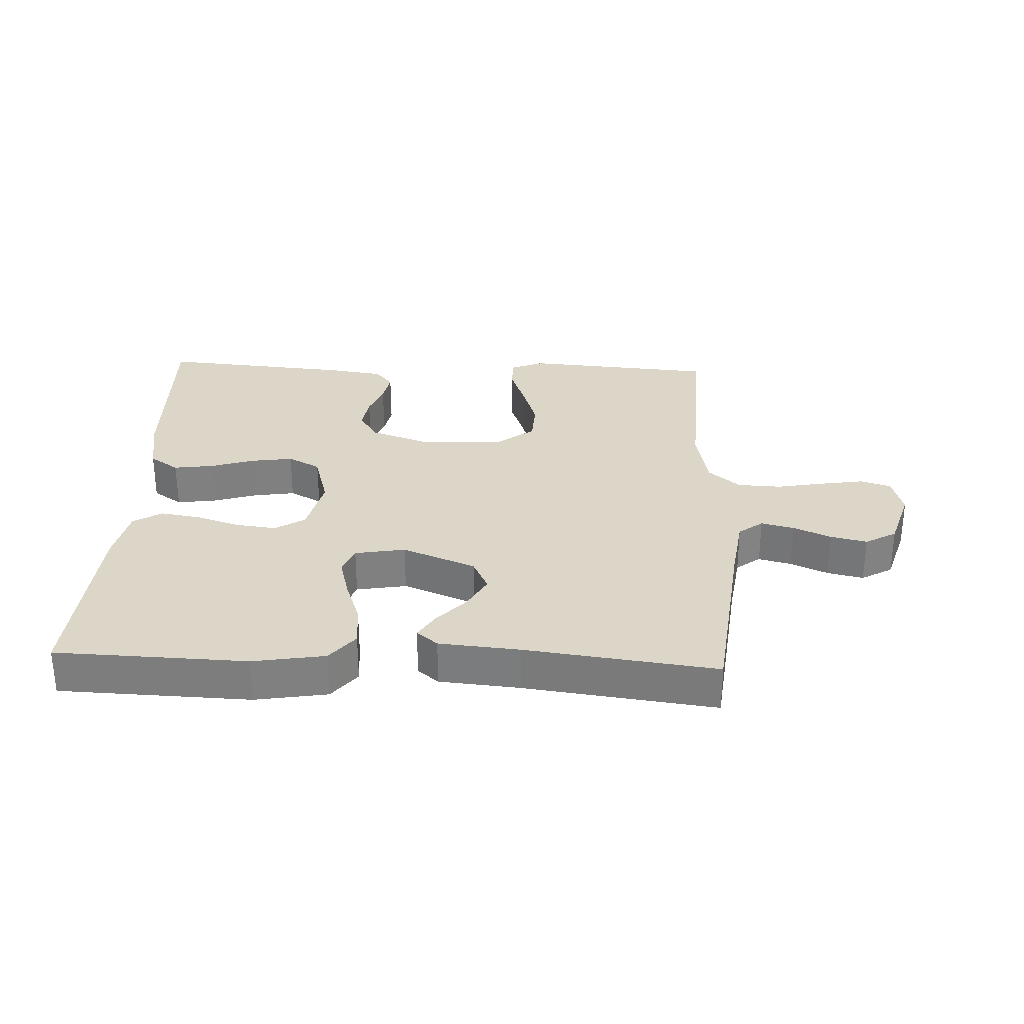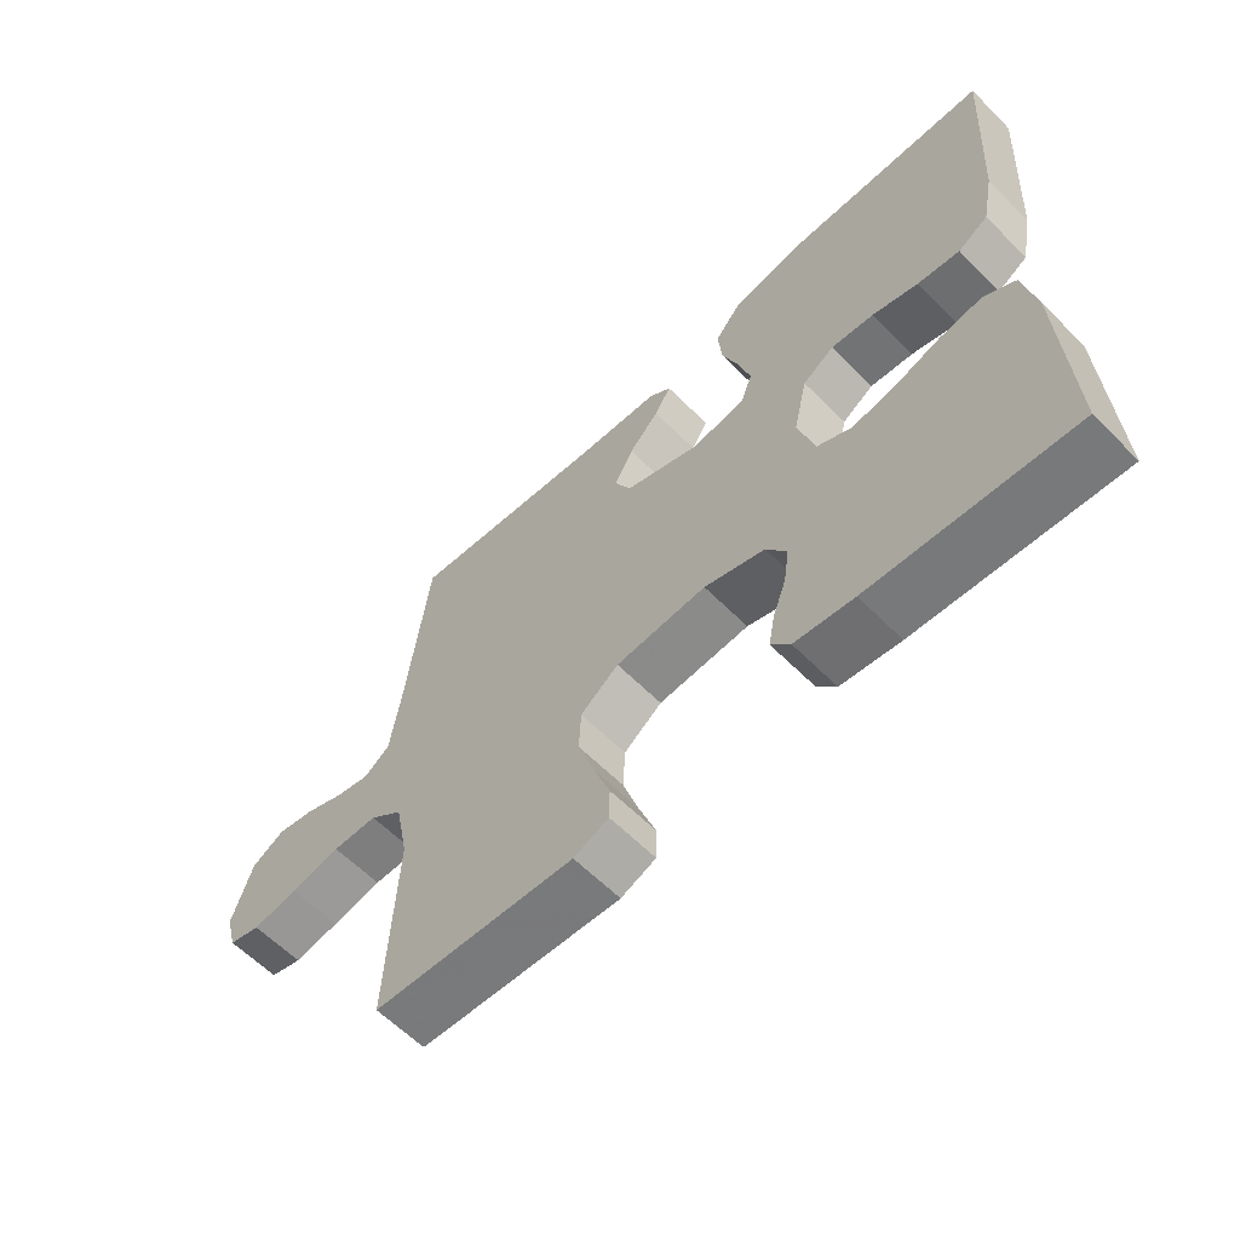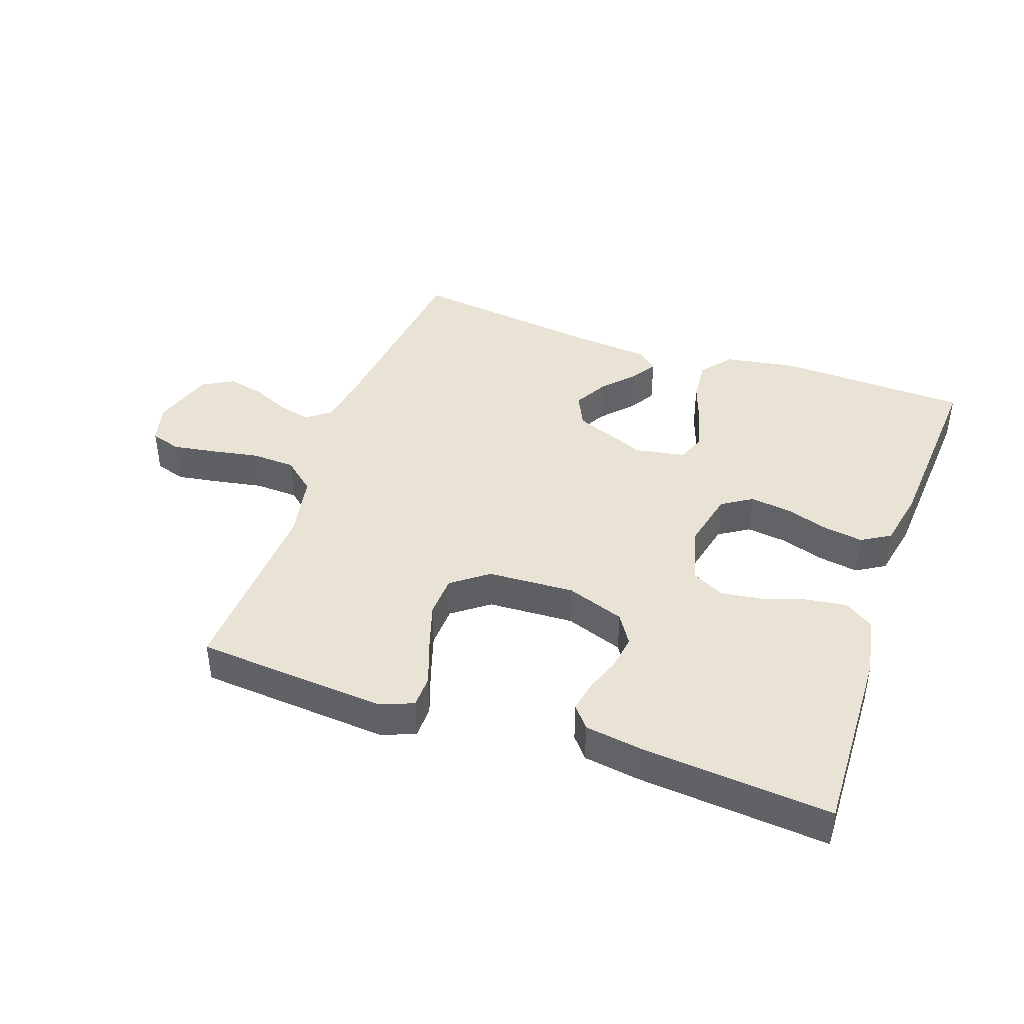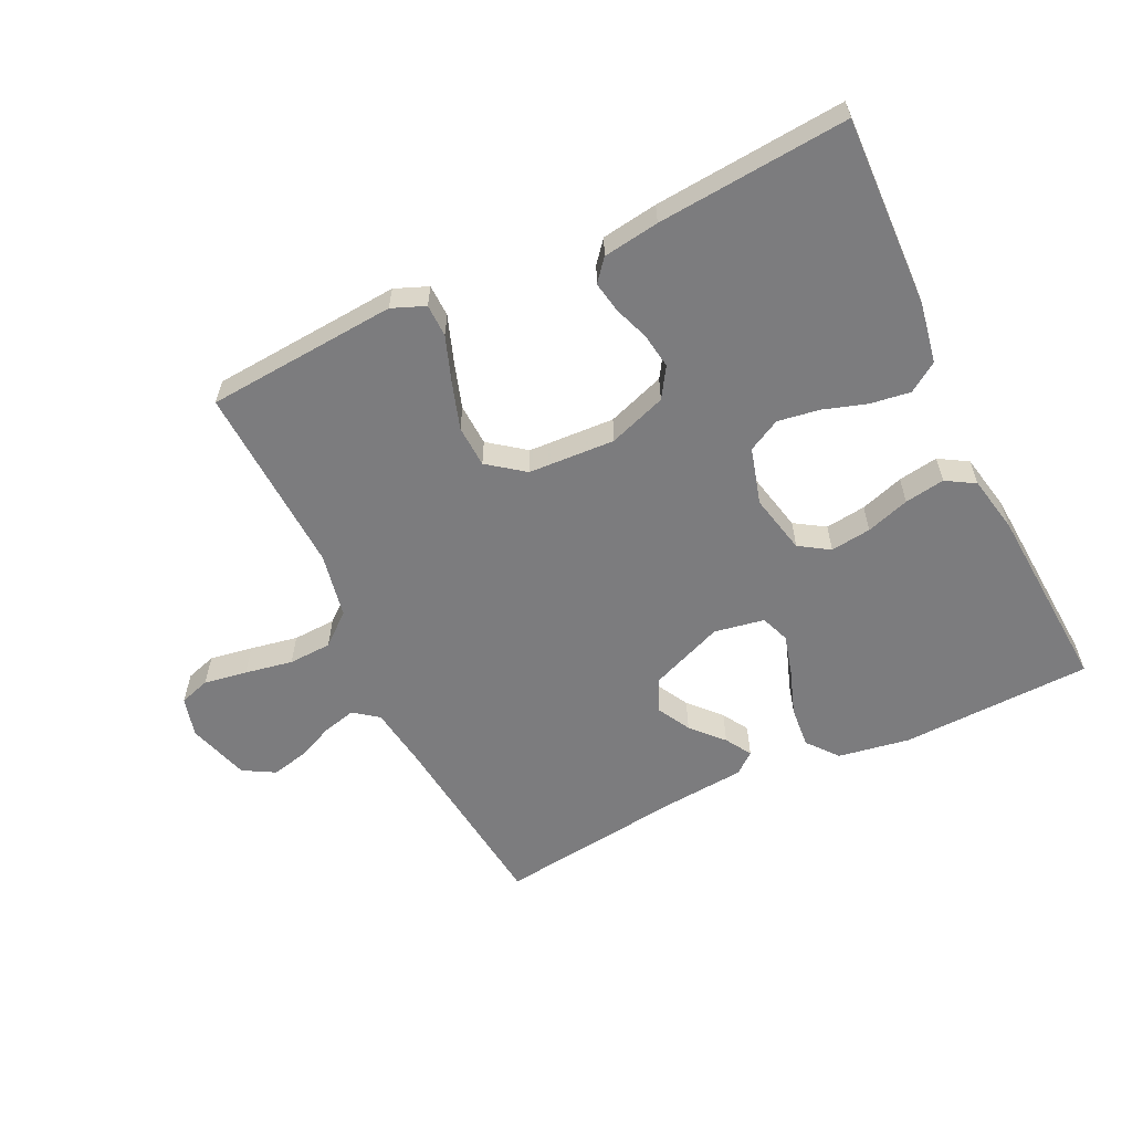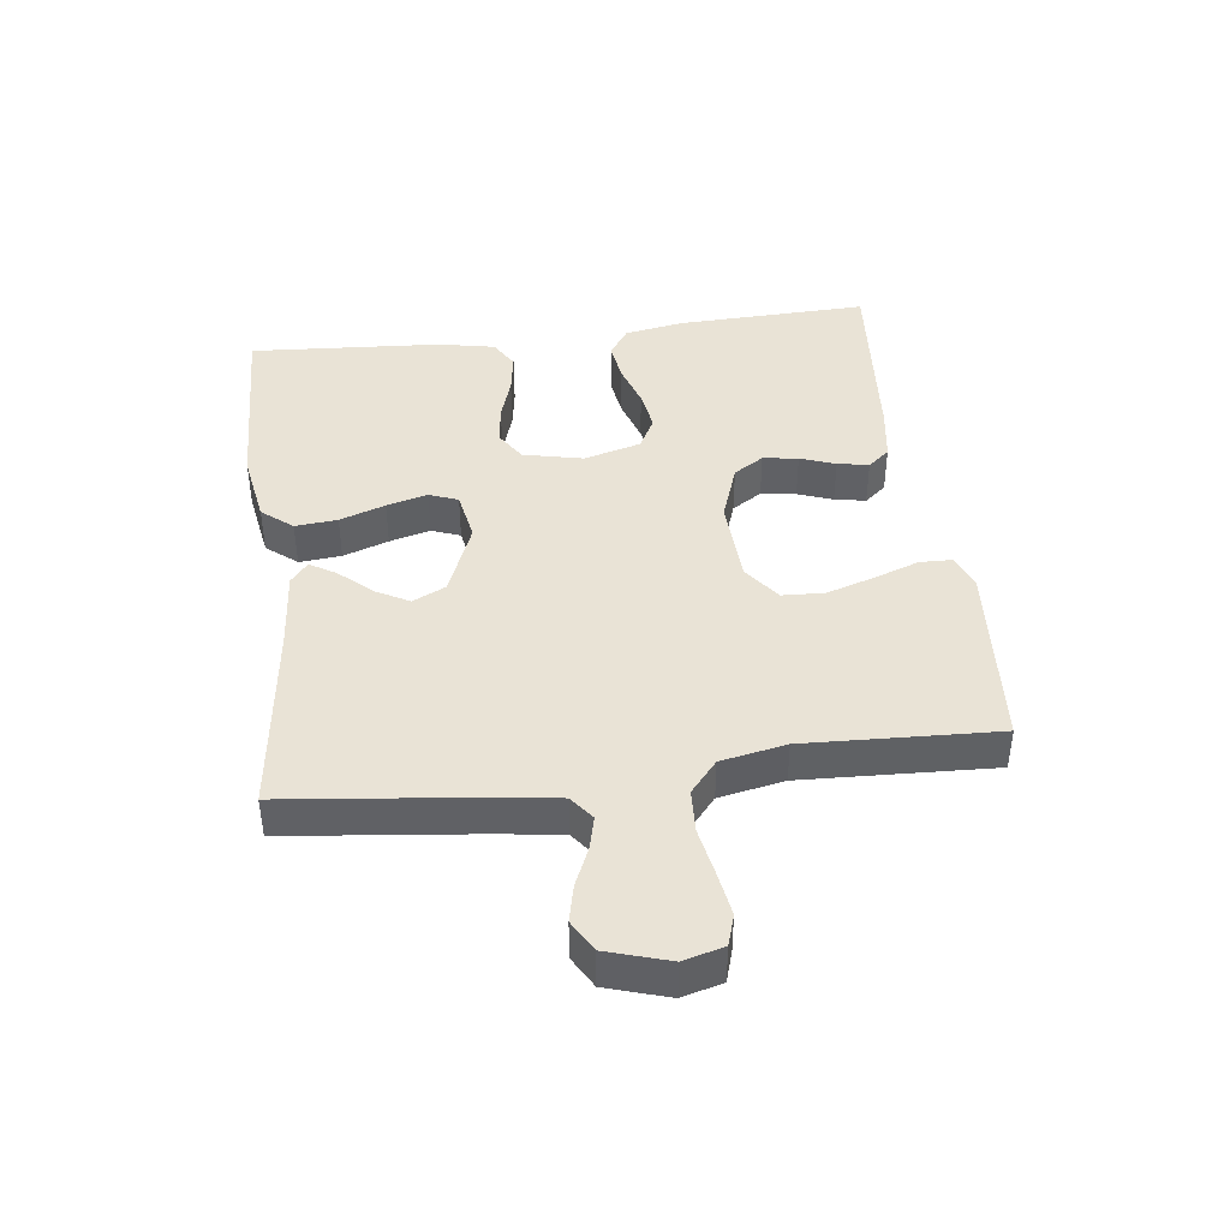
<metadata>
{"format":"obj","ext":"obj","renderer":"f3d","projection":"perspective","resolution":1024,"background":"white","views":[{"elev":30.2,"azim":2.5,"up":"+Y"},{"elev":-61.4,"azim":-135.4,"up":"+Z"},{"elev":42.0,"azim":-160.6,"up":"+Y"},{"elev":-58.9,"azim":-154.4,"up":"+Y"},{"elev":42.1,"azim":82.8,"up":"+Y"}]}
</metadata>
<code>
v -0.5 0.07 0.5
v -0.2 0.07 0.51
v -0.087 0.07 0.491
v -0.048 0.07 0.443
v -0.054 0.07 0.377
v -0.079 0.07 0.306
v -0.096 0.07 0.242
v -0.079 0.07 0.197
v 0 0.07 0.183
v 0.115 0.07 0.229
v 0.14 0.07 0.281
v 0.111 0.07 0.334
v 0.066 0.07 0.383
v 0.041 0.07 0.424
v 0.074 0.07 0.451
v 0.2 0.07 0.462
v 0.5 0.07 0.5
v 0.534 0.07 0.2
v 0.548 0.07 0.102
v 0.586 0.07 0.073
v 0.638 0.07 0.086
v 0.697 0.07 0.112
v 0.754 0.07 0.125
v 0.803 0.07 0.097
v 0.833 0.07 0
v 0.816 0.07 -0.063
v 0.768 0.07 -0.078
v 0.7 0.07 -0.067
v 0.625 0.07 -0.053
v 0.557 0.07 -0.056
v 0.507 0.07 -0.098
v 0.487 0.07 -0.2
v 0.5 0.07 -0.5
v 0.2 0.07 -0.523
v 0.148 0.07 -0.502
v 0.147 0.07 -0.451
v 0.172 0.07 -0.381
v 0.196 0.07 -0.306
v 0.193 0.07 -0.24
v 0.136 0.07 -0.197
v 0 0.07 -0.19
v -0.091 0.07 -0.222
v -0.121 0.07 -0.269
v -0.113 0.07 -0.324
v -0.093 0.07 -0.379
v -0.084 0.07 -0.428
v -0.112 0.07 -0.462
v -0.2 0.07 -0.475
v -0.5 0.07 -0.5
v -0.49 0.07 -0.2
v -0.473 0.07 -0.106
v -0.427 0.07 -0.075
v -0.364 0.07 -0.084
v -0.295 0.07 -0.106
v -0.23 0.07 -0.116
v -0.179 0.07 -0.089
v -0.154 0.07 0
v -0.175 0.07 0.094
v -0.222 0.07 0.124
v -0.286 0.07 0.116
v -0.354 0.07 0.094
v -0.417 0.07 0.084
v -0.462 0.07 0.111
v -0.48 0.07 0.2
v -0.5 0 0.5
v -0.2 0 0.51
v -0.087 0 0.491
v -0.048 0 0.443
v -0.054 0 0.377
v -0.079 0 0.306
v -0.096 0 0.242
v -0.079 0 0.197
v 0 0 0.183
v 0.115 0 0.229
v 0.14 0 0.281
v 0.111 0 0.334
v 0.066 0 0.383
v 0.041 0 0.424
v 0.074 0 0.451
v 0.2 0 0.462
v 0.5 0 0.5
v 0.534 0 0.2
v 0.548 0 0.102
v 0.586 0 0.073
v 0.638 0 0.086
v 0.697 0 0.112
v 0.754 0 0.125
v 0.803 0 0.097
v 0.833 0 0
v 0.816 0 -0.063
v 0.768 0 -0.078
v 0.7 0 -0.067
v 0.625 0 -0.053
v 0.557 0 -0.056
v 0.507 0 -0.098
v 0.487 0 -0.2
v 0.5 0 -0.5
v 0.2 0 -0.523
v 0.148 0 -0.502
v 0.147 0 -0.451
v 0.172 0 -0.381
v 0.196 0 -0.306
v 0.193 0 -0.24
v 0.136 0 -0.197
v 0 0 -0.19
v -0.091 0 -0.222
v -0.121 0 -0.269
v -0.113 0 -0.324
v -0.093 0 -0.379
v -0.084 0 -0.428
v -0.112 0 -0.462
v -0.2 0 -0.475
v -0.5 0 -0.5
v -0.49 0 -0.2
v -0.473 0 -0.106
v -0.427 0 -0.075
v -0.364 0 -0.084
v -0.295 0 -0.106
v -0.23 0 -0.116
v -0.179 0 -0.089
v -0.154 0 0
v -0.175 0 0.094
v -0.222 0 0.124
v -0.286 0 0.116
v -0.354 0 0.094
v -0.417 0 0.084
v -0.462 0 0.111
v -0.48 0 0.2
f 4 5 6
f 3 4 6
f 2 3 6
f 1 2 6
f 64 1 6
f 63 64 6
f 62 63 6
f 61 62 6
f 60 61 6
f 59 60 6 7
f 58 59 7 8
f 57 58 8 9
f 56 57 9 10
f 52 53 54
f 51 52 54
f 50 51 54
f 49 50 54
f 48 49 54
f 47 48 54
f 46 47 54
f 45 46 54
f 44 45 54
f 43 44 54 55
f 42 43 55 56
f 35 36 37
f 34 35 37
f 33 34 37
f 32 33 37
f 31 32 37 38
f 30 31 38 39
f 27 28 29
f 26 27 29
f 25 26 29
f 24 25 29
f 23 24 29
f 22 23 29
f 21 22 29
f 20 21 29 30
f 30 39 40
f 20 30 40
f 19 20 40
f 16 17 18
f 16 18 19
f 15 16 19
f 14 15 19
f 13 14 19
f 12 13 19
f 41 42 56 10
f 41 10 11
f 40 41 11
f 19 40 11
f 11 12 19
f 70 69 68
f 70 68 67
f 70 67 66
f 70 66 65
f 70 65 128
f 70 128 127
f 70 127 126
f 70 126 125
f 70 125 124
f 71 70 124 123
f 72 71 123 122
f 73 72 122 121
f 74 73 121 120
f 118 117 116
f 118 116 115
f 118 115 114
f 118 114 113
f 118 113 112
f 118 112 111
f 118 111 110
f 118 110 109
f 118 109 108
f 119 118 108 107
f 120 119 107 106
f 101 100 99
f 101 99 98
f 101 98 97
f 101 97 96
f 102 101 96 95
f 103 102 95 94
f 93 92 91
f 93 91 90
f 93 90 89
f 93 89 88
f 93 88 87
f 93 87 86
f 93 86 85
f 94 93 85 84
f 104 103 94
f 104 94 84
f 104 84 83
f 82 81 80
f 83 82 80
f 83 80 79
f 83 79 78
f 83 78 77
f 83 77 76
f 74 120 106 105
f 75 74 105
f 75 105 104
f 75 104 83
f 83 76 75
f 1 65 66 2
f 2 66 67 3
f 3 67 68 4
f 4 68 69 5
f 5 69 70 6
f 6 70 71 7
f 7 71 72 8
f 8 72 73 9
f 9 73 74 10
f 10 74 75 11
f 11 75 76 12
f 12 76 77 13
f 13 77 78 14
f 14 78 79 15
f 15 79 80 16
f 16 80 81 17
f 17 81 82 18
f 18 82 83 19
f 19 83 84 20
f 20 84 85 21
f 21 85 86 22
f 22 86 87 23
f 23 87 88 24
f 24 88 89 25
f 25 89 90 26
f 26 90 91 27
f 27 91 92 28
f 28 92 93 29
f 29 93 94 30
f 30 94 95 31
f 31 95 96 32
f 32 96 97 33
f 33 97 98 34
f 34 98 99 35
f 35 99 100 36
f 36 100 101 37
f 37 101 102 38
f 38 102 103 39
f 39 103 104 40
f 40 104 105 41
f 41 105 106 42
f 42 106 107 43
f 43 107 108 44
f 44 108 109 45
f 45 109 110 46
f 46 110 111 47
f 47 111 112 48
f 48 112 113 49
f 49 113 114 50
f 50 114 115 51
f 51 115 116 52
f 52 116 117 53
f 53 117 118 54
f 54 118 119 55
f 55 119 120 56
f 56 120 121 57
f 57 121 122 58
f 58 122 123 59
f 59 123 124 60
f 60 124 125 61
f 61 125 126 62
f 62 126 127 63
f 63 127 128 64
f 64 128 65 1

</code>
